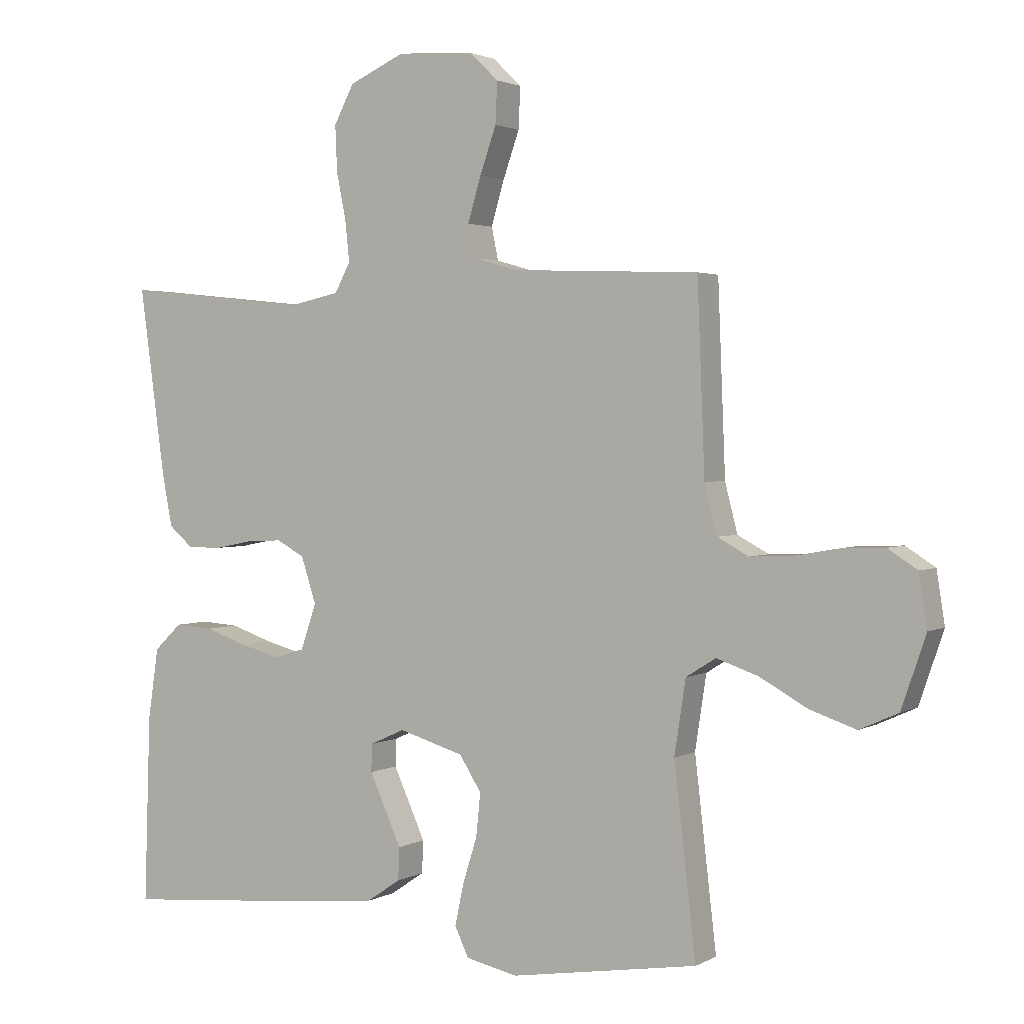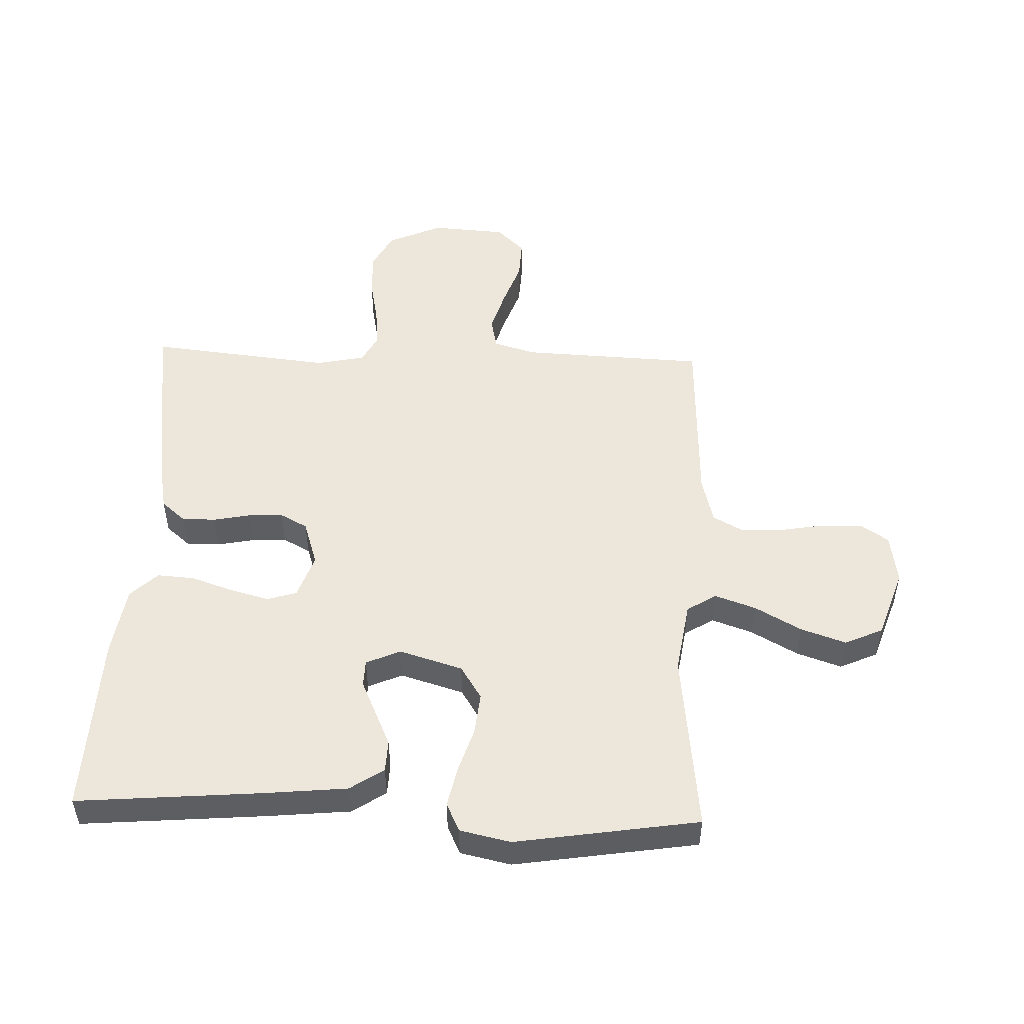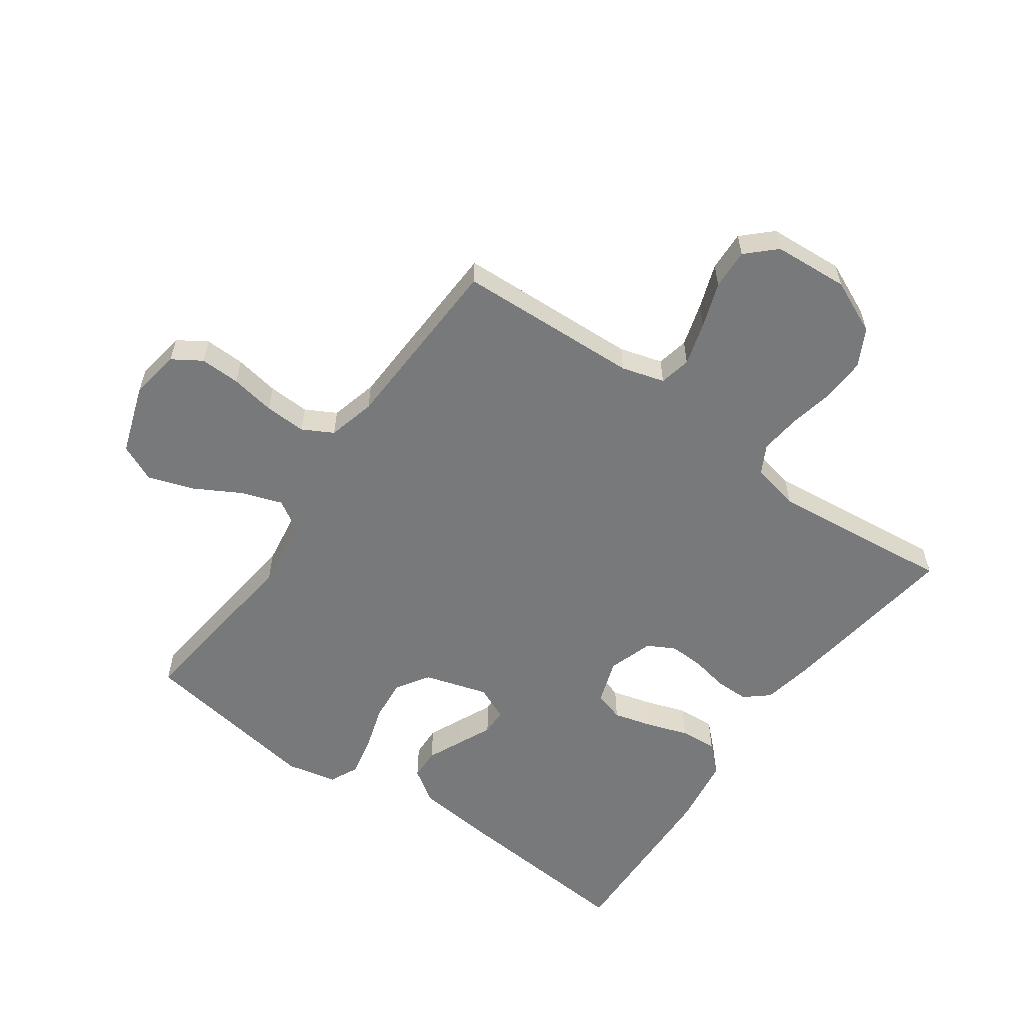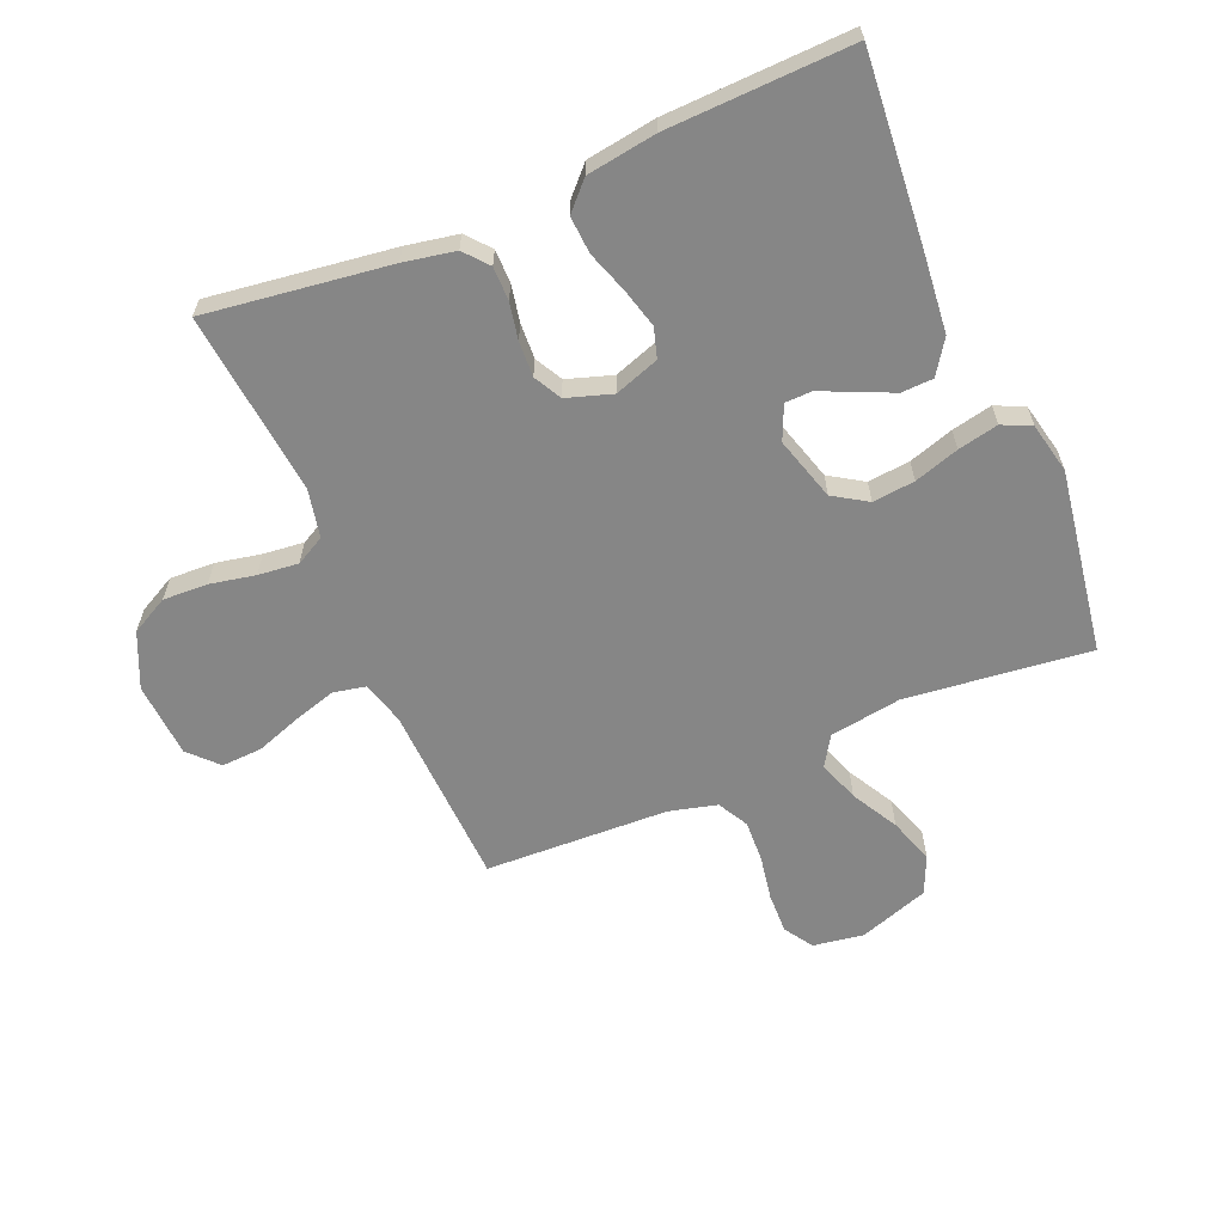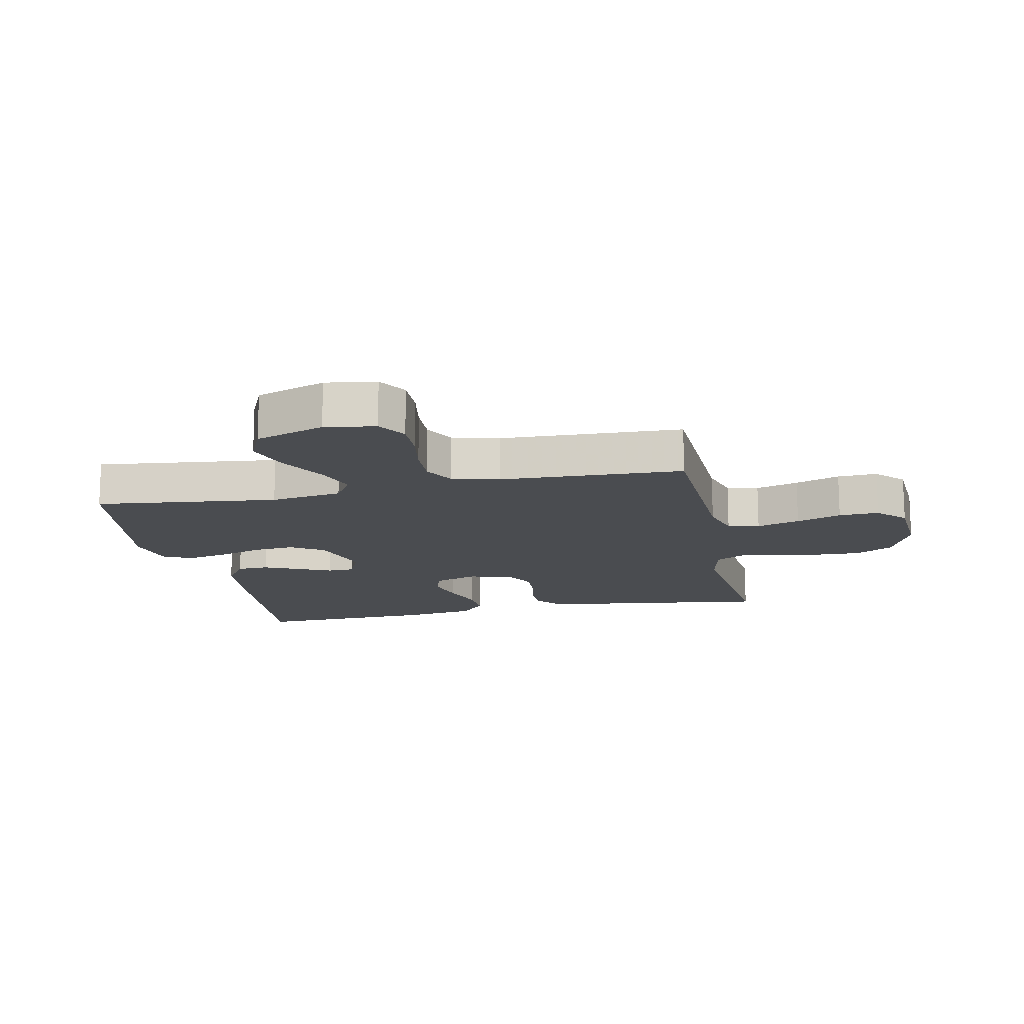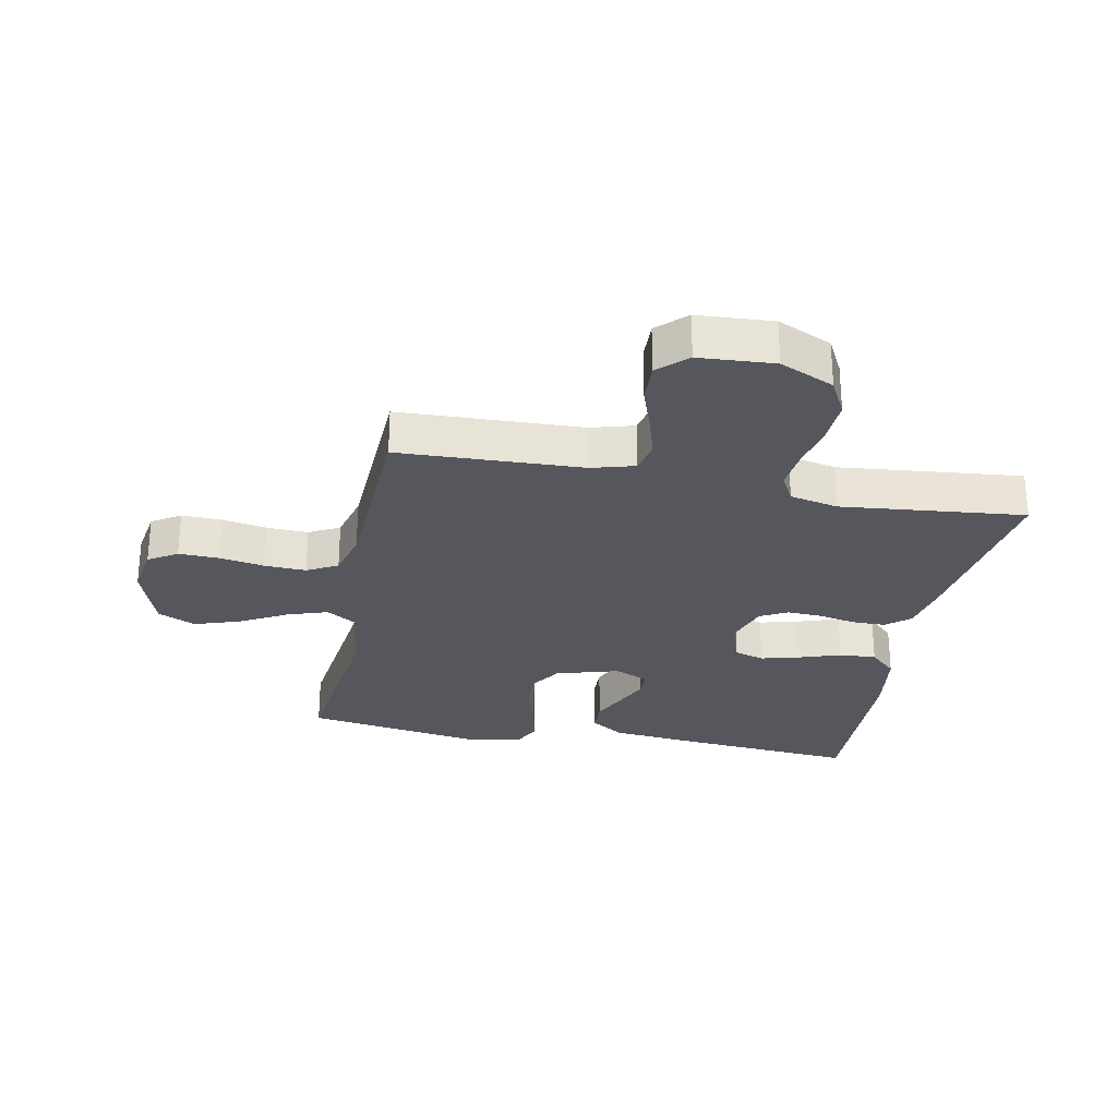
<metadata>
{"format":"obj","ext":"obj","renderer":"f3d","projection":"perspective","resolution":1024,"background":"white","views":[{"elev":2.2,"azim":-150.3,"up":"+Z"},{"elev":50.6,"azim":-177.8,"up":"+Y"},{"elev":-57.7,"azim":-35.3,"up":"+Y"},{"elev":-62.2,"azim":113.0,"up":"+Y"},{"elev":-14.8,"azim":-78.2,"up":"+Y"},{"elev":-27.5,"azim":-11.2,"up":"+Y"}]}
</metadata>
<code>
v -0.5 0.07 0.5
v -0.2 0.07 0.512
v -0.13 0.07 0.532
v -0.119 0.07 0.584
v -0.14 0.07 0.655
v -0.166 0.07 0.729
v -0.169 0.07 0.795
v -0.123 0.07 0.839
v 0 0.07 0.847
v 0.089 0.07 0.807
v 0.121 0.07 0.746
v 0.118 0.07 0.673
v 0.103 0.07 0.599
v 0.096 0.07 0.533
v 0.121 0.07 0.486
v 0.2 0.07 0.469
v 0.5 0.07 0.5
v 0.459 0.07 0.2
v 0.443 0.07 0.116
v 0.404 0.07 0.083
v 0.349 0.07 0.083
v 0.289 0.07 0.095
v 0.231 0.07 0.098
v 0.186 0.07 0.074
v 0.162 0.07 0
v 0.187 0.07 -0.073
v 0.236 0.07 -0.088
v 0.3 0.07 -0.071
v 0.368 0.07 -0.048
v 0.429 0.07 -0.044
v 0.473 0.07 -0.086
v 0.49 0.07 -0.2
v 0.5 0.07 -0.5
v 0.2 0.07 -0.474
v 0.063 0.07 -0.46
v 0.008 0.07 -0.423
v 0.006 0.07 -0.371
v 0.032 0.07 -0.313
v 0.057 0.07 -0.258
v 0.056 0.07 -0.214
v 0 0.07 -0.189
v -0.104 0.07 -0.22
v -0.139 0.07 -0.275
v -0.132 0.07 -0.344
v -0.109 0.07 -0.417
v -0.095 0.07 -0.483
v -0.117 0.07 -0.53
v -0.2 0.07 -0.548
v -0.5 0.07 -0.5
v -0.465 0.07 -0.2
v -0.483 0.07 -0.082
v -0.531 0.07 -0.052
v -0.598 0.07 -0.075
v -0.674 0.07 -0.117
v -0.748 0.07 -0.142
v -0.81 0.07 -0.114
v -0.849 0.07 0
v -0.836 0.07 0.083
v -0.789 0.07 0.113
v -0.723 0.07 0.111
v -0.65 0.07 0.098
v -0.582 0.07 0.095
v -0.532 0.07 0.122
v -0.512 0.07 0.2
v -0.5 0 0.5
v -0.2 0 0.512
v -0.13 0 0.532
v -0.119 0 0.584
v -0.14 0 0.655
v -0.166 0 0.729
v -0.169 0 0.795
v -0.123 0 0.839
v 0 0 0.847
v 0.089 0 0.807
v 0.121 0 0.746
v 0.118 0 0.673
v 0.103 0 0.599
v 0.096 0 0.533
v 0.121 0 0.486
v 0.2 0 0.469
v 0.5 0 0.5
v 0.459 0 0.2
v 0.443 0 0.116
v 0.404 0 0.083
v 0.349 0 0.083
v 0.289 0 0.095
v 0.231 0 0.098
v 0.186 0 0.074
v 0.162 0 0
v 0.187 0 -0.073
v 0.236 0 -0.088
v 0.3 0 -0.071
v 0.368 0 -0.048
v 0.429 0 -0.044
v 0.473 0 -0.086
v 0.49 0 -0.2
v 0.5 0 -0.5
v 0.2 0 -0.474
v 0.063 0 -0.46
v 0.008 0 -0.423
v 0.006 0 -0.371
v 0.032 0 -0.313
v 0.057 0 -0.258
v 0.056 0 -0.214
v 0 0 -0.189
v -0.104 0 -0.22
v -0.139 0 -0.275
v -0.132 0 -0.344
v -0.109 0 -0.417
v -0.095 0 -0.483
v -0.117 0 -0.53
v -0.2 0 -0.548
v -0.5 0 -0.5
v -0.465 0 -0.2
v -0.483 0 -0.082
v -0.531 0 -0.052
v -0.598 0 -0.075
v -0.674 0 -0.117
v -0.748 0 -0.142
v -0.81 0 -0.114
v -0.849 0 0
v -0.836 0 0.083
v -0.789 0 0.113
v -0.723 0 0.111
v -0.65 0 0.098
v -0.582 0 0.095
v -0.532 0 0.122
v -0.512 0 0.2
f 58 59 60 61
f 58 61 62
f 57 58 62
f 56 57 62
f 53 54 55 56
f 52 53 56 62
f 51 52 62 63
f 47 48 49 50
f 47 50 51
f 44 45 46 47
f 43 44 47 51
f 42 43 51 63
f 36 37 38 39
f 34 35 36 39
f 34 39 40
f 33 34 40
f 32 33 40
f 31 32 40 41
f 28 29 30 31
f 27 28 31 41
f 19 20 21 22
f 19 22 23
f 16 17 18 19
f 15 16 19 23
f 14 15 23 24
f 10 11 12 13
f 10 13 14
f 9 10 14
f 5 6 7 8
f 4 5 8 9
f 3 4 9 14
f 64 1 2
f 26 27 41 42
f 25 26 42 63
f 24 25 63 64
f 14 24 64
f 2 3 14 64
f 125 124 123 122
f 126 125 122
f 126 122 121
f 126 121 120
f 120 119 118 117
f 126 120 117 116
f 127 126 116 115
f 114 113 112 111
f 115 114 111
f 111 110 109 108
f 115 111 108 107
f 127 115 107 106
f 103 102 101 100
f 103 100 99 98
f 104 103 98
f 104 98 97
f 104 97 96
f 105 104 96 95
f 95 94 93 92
f 105 95 92 91
f 86 85 84 83
f 87 86 83
f 83 82 81 80
f 87 83 80 79
f 88 87 79 78
f 77 76 75 74
f 78 77 74
f 78 74 73
f 72 71 70 69
f 73 72 69 68
f 78 73 68 67
f 66 65 128
f 106 105 91 90
f 127 106 90 89
f 128 127 89 88
f 128 88 78
f 128 78 67 66
f 1 65 66 2
f 2 66 67 3
f 3 67 68 4
f 4 68 69 5
f 5 69 70 6
f 6 70 71 7
f 7 71 72 8
f 8 72 73 9
f 9 73 74 10
f 10 74 75 11
f 11 75 76 12
f 12 76 77 13
f 13 77 78 14
f 14 78 79 15
f 15 79 80 16
f 16 80 81 17
f 17 81 82 18
f 18 82 83 19
f 19 83 84 20
f 20 84 85 21
f 21 85 86 22
f 22 86 87 23
f 23 87 88 24
f 24 88 89 25
f 25 89 90 26
f 26 90 91 27
f 27 91 92 28
f 28 92 93 29
f 29 93 94 30
f 30 94 95 31
f 31 95 96 32
f 32 96 97 33
f 33 97 98 34
f 34 98 99 35
f 35 99 100 36
f 36 100 101 37
f 37 101 102 38
f 38 102 103 39
f 39 103 104 40
f 40 104 105 41
f 41 105 106 42
f 42 106 107 43
f 43 107 108 44
f 44 108 109 45
f 45 109 110 46
f 46 110 111 47
f 47 111 112 48
f 48 112 113 49
f 49 113 114 50
f 50 114 115 51
f 51 115 116 52
f 52 116 117 53
f 53 117 118 54
f 54 118 119 55
f 55 119 120 56
f 56 120 121 57
f 57 121 122 58
f 58 122 123 59
f 59 123 124 60
f 60 124 125 61
f 61 125 126 62
f 62 126 127 63
f 63 127 128 64
f 64 128 65 1

</code>
